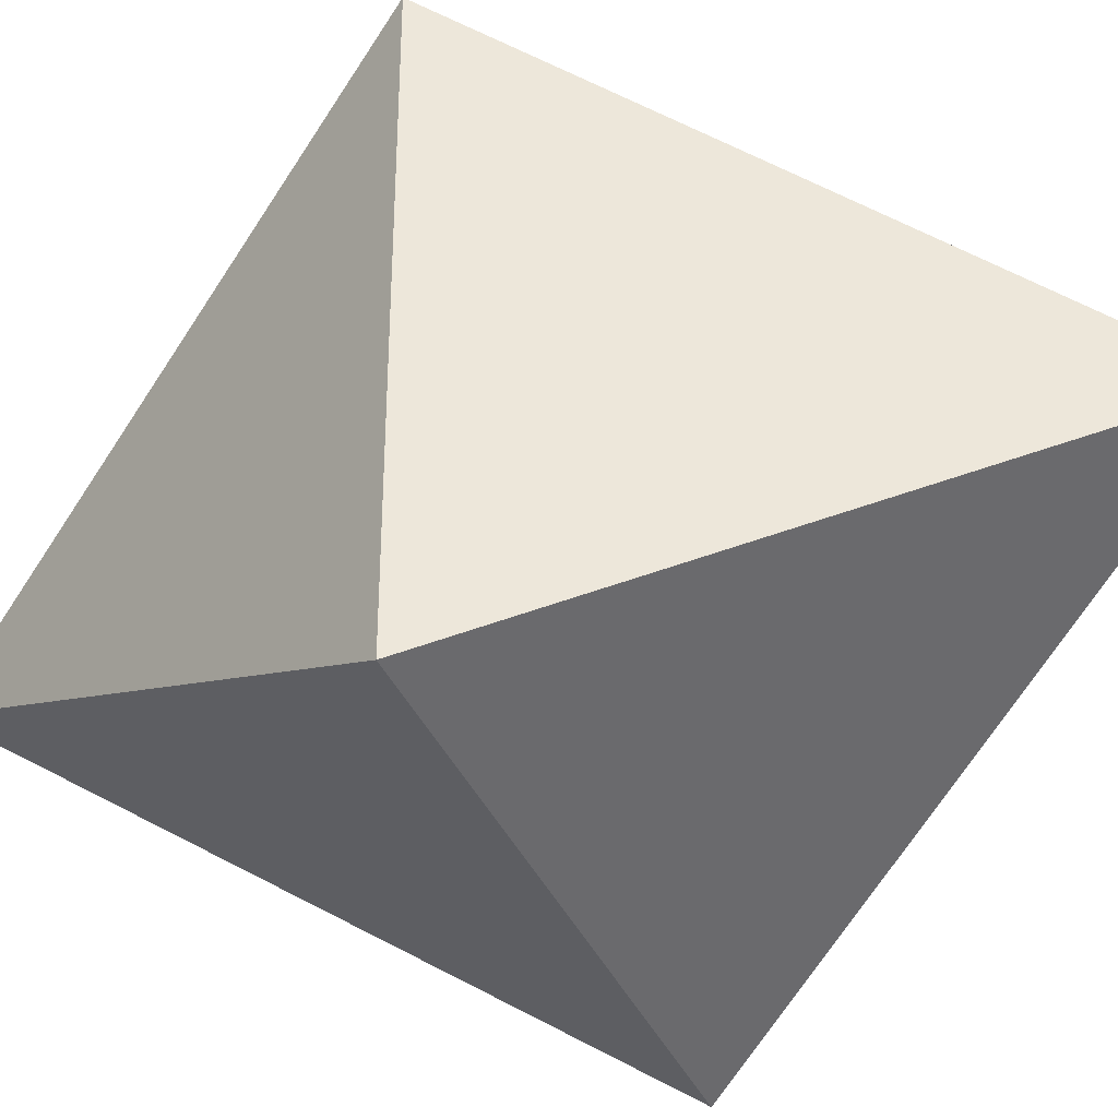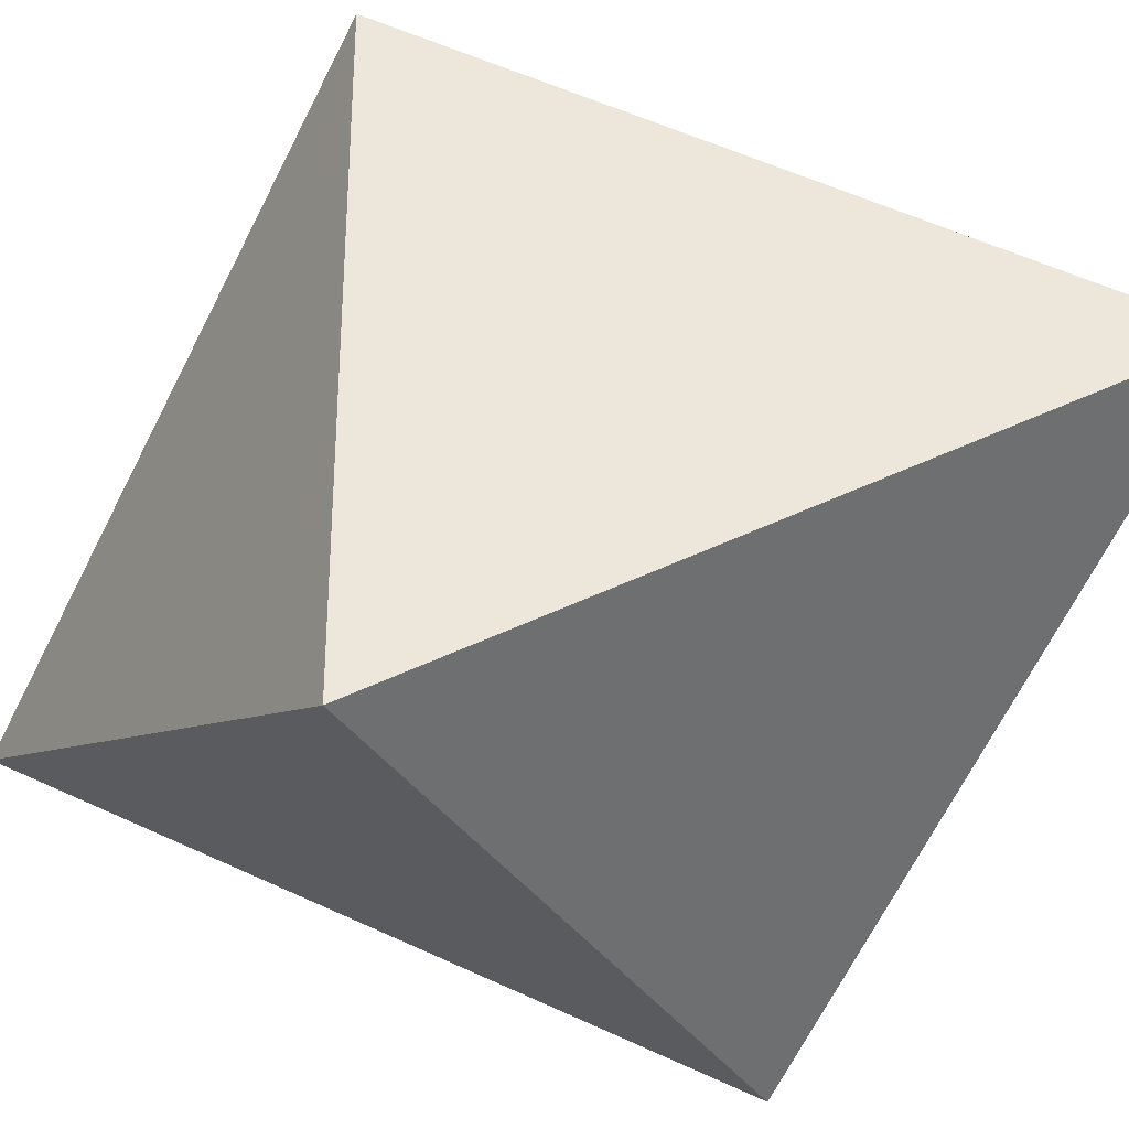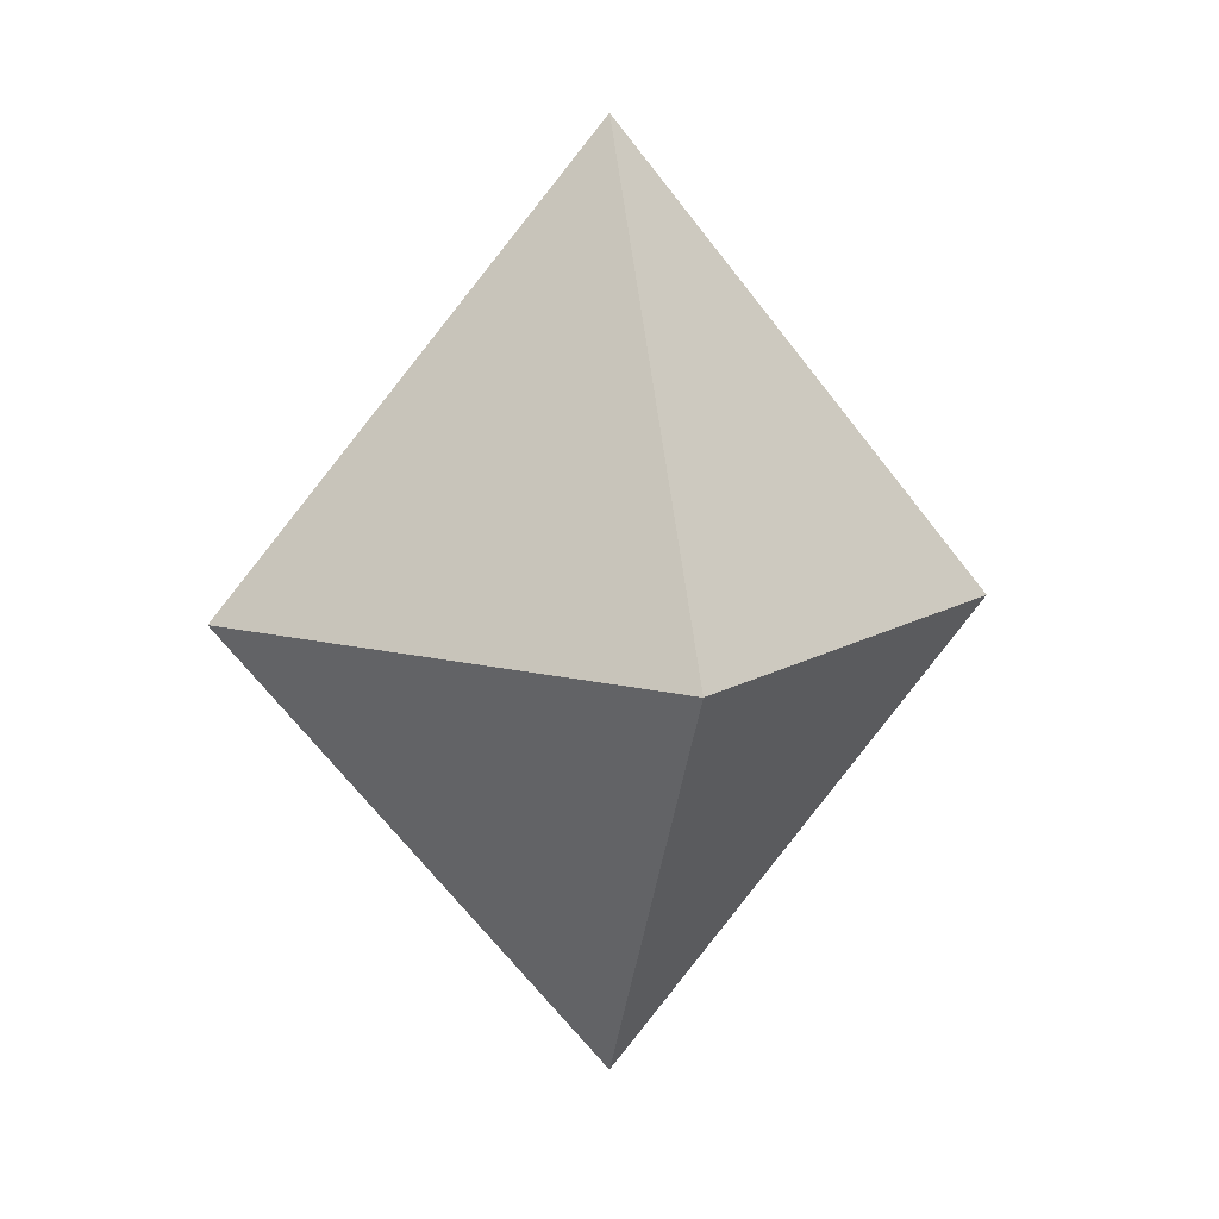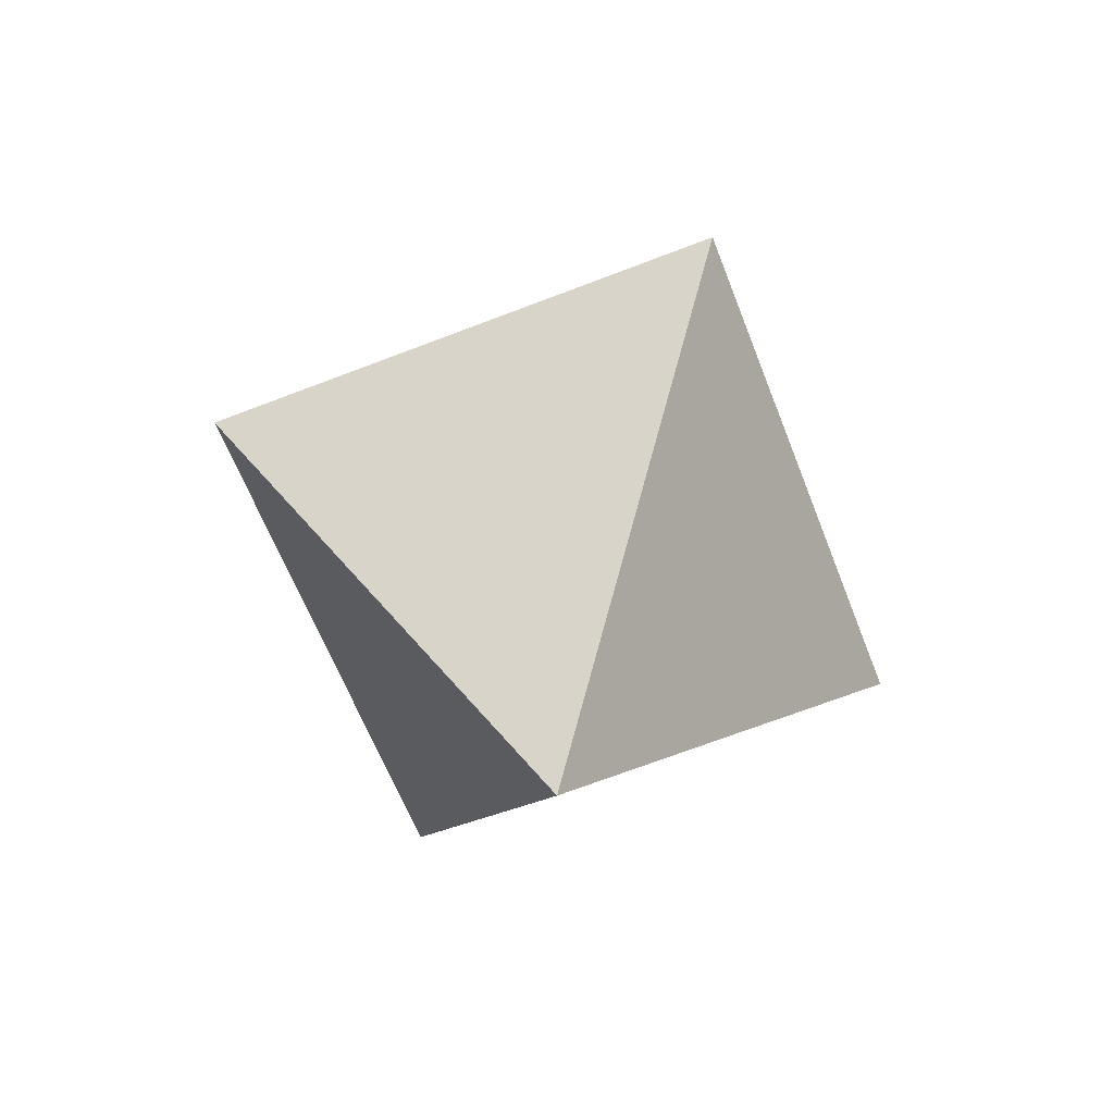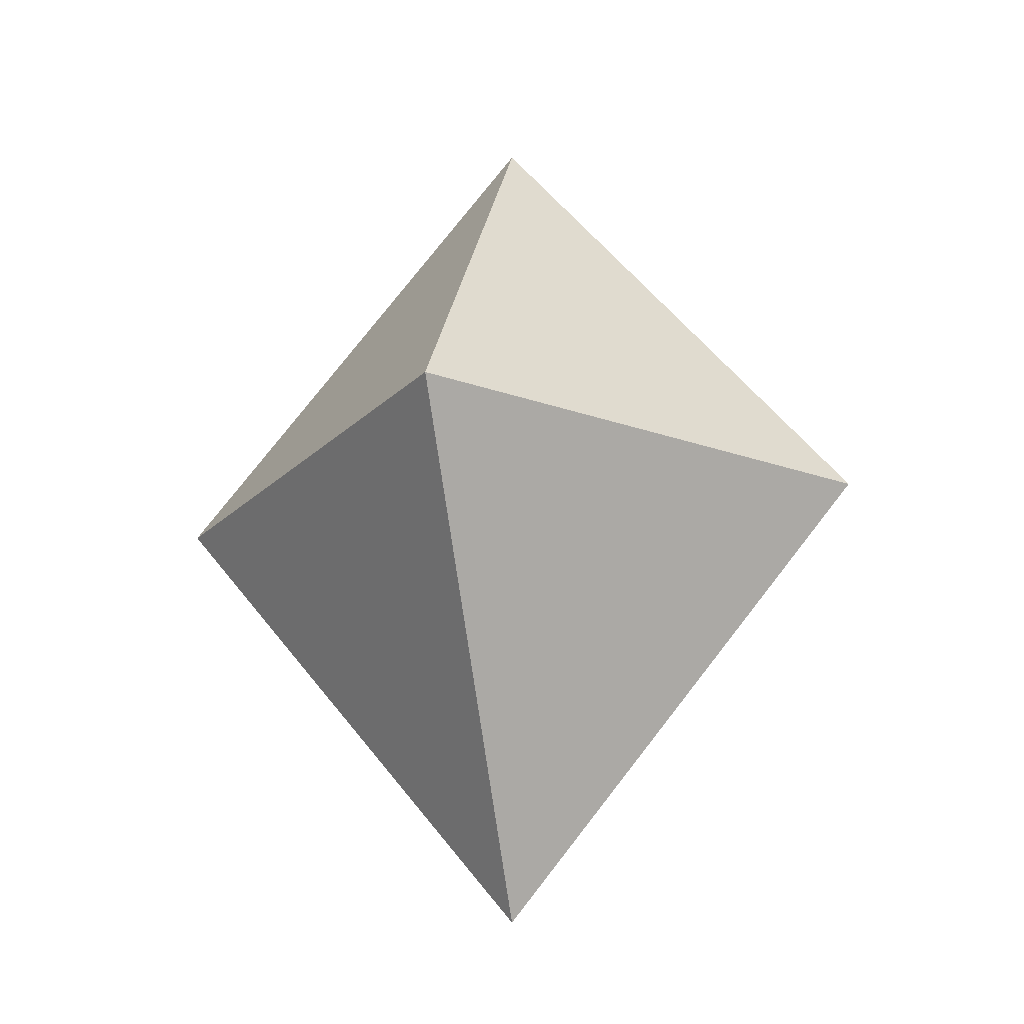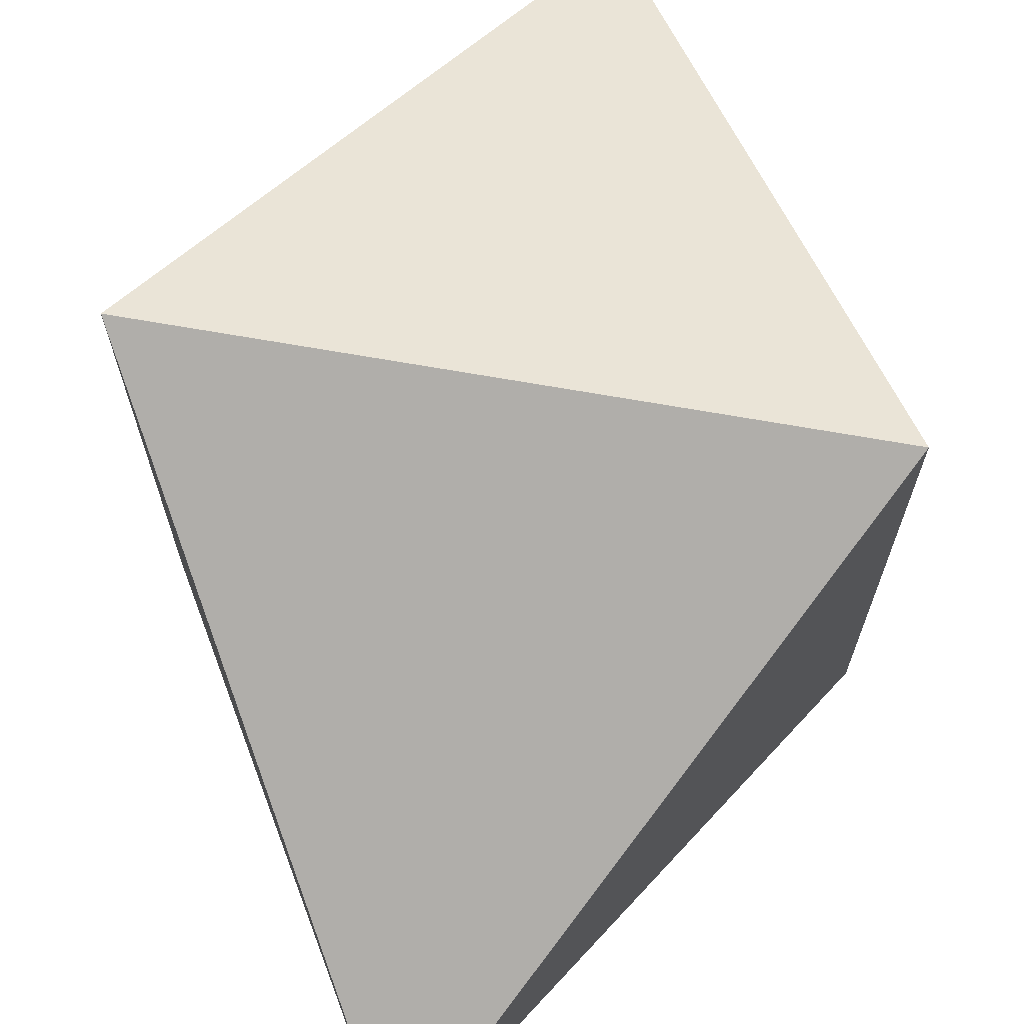
<metadata>
{"format":"obj","ext":"obj","renderer":"f3d","projection":"perspective","resolution":1024,"background":"white","views":[{"elev":-38.4,"azim":-67.8,"up":"+Y"},{"elev":-36.4,"azim":119.9,"up":"+Y"},{"elev":11.0,"azim":-56.5,"up":"+Z"},{"elev":-63.9,"azim":111.4,"up":"+Z"},{"elev":-21.5,"azim":147.8,"up":"+Z"},{"elev":71.7,"azim":9.8,"up":"+Y"}]}
</metadata>
<code>
o
v 0 0 78
v -45 -45 0
v 45 -45 0
v 0 0 78
v 45 -45 0
v 45 45 0
v 0 0 78
v -45 45 0
v -45 -45 0
v 0 0 78
v 45 45 0
v -45 45 0
v -45 -45 0
v 0 0 -78
v 45 -45 0
v 45 -45 0
v 0 0 -78
v 45 45 0
v -45 45 0
v 0 0 -78
v -45 -45 0
v 45 45 0
v 0 0 -78
v -45 45 0
f 1 2 3
f 4 5 6
f 7 8 9
f 10 11 12
f 13 14 15
f 16 17 18
f 19 20 21
f 22 23 24

</code>
